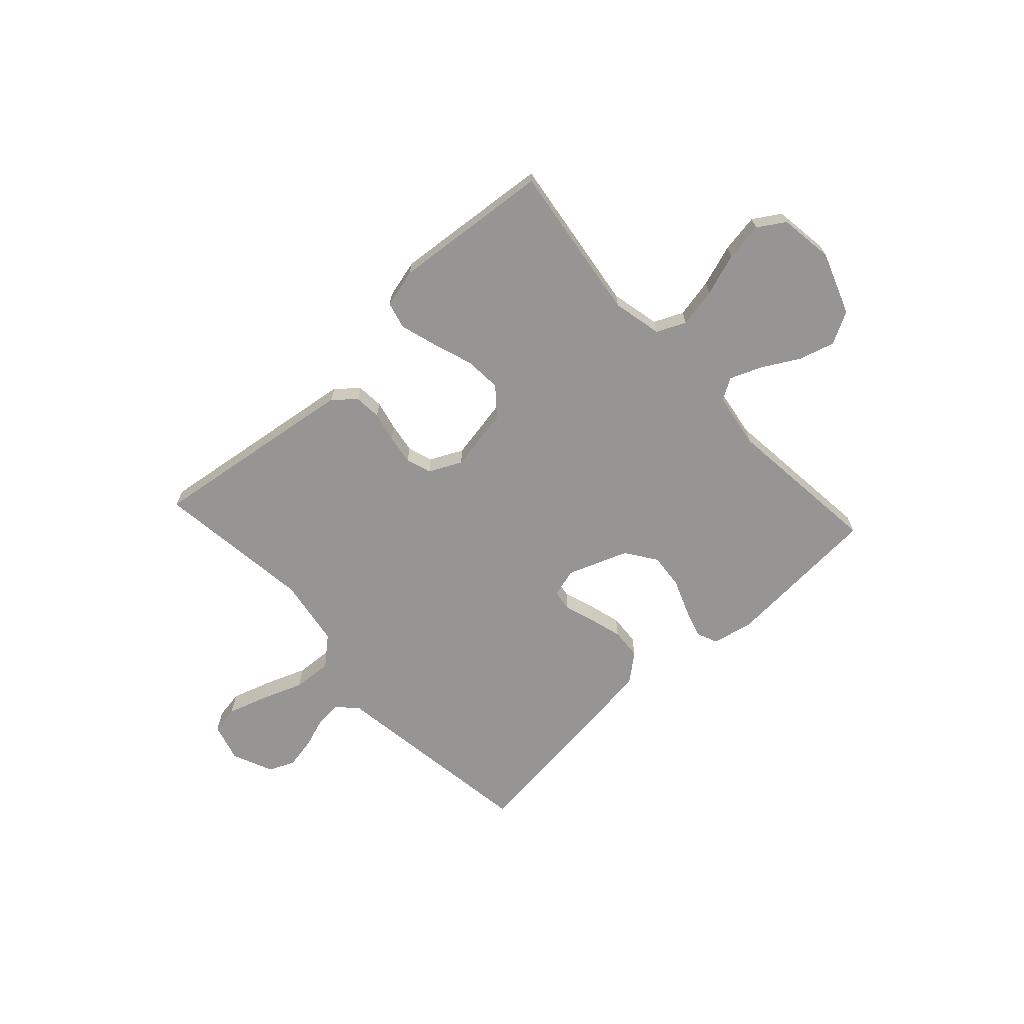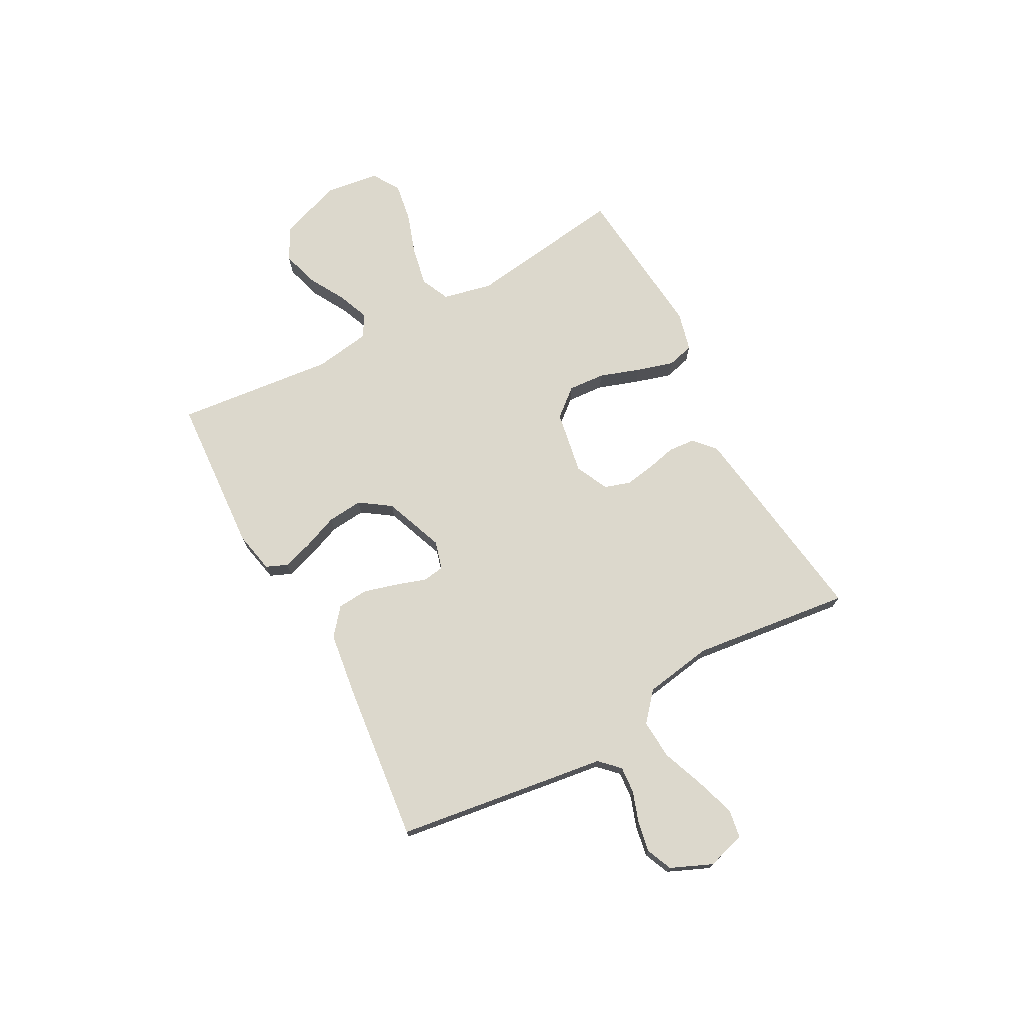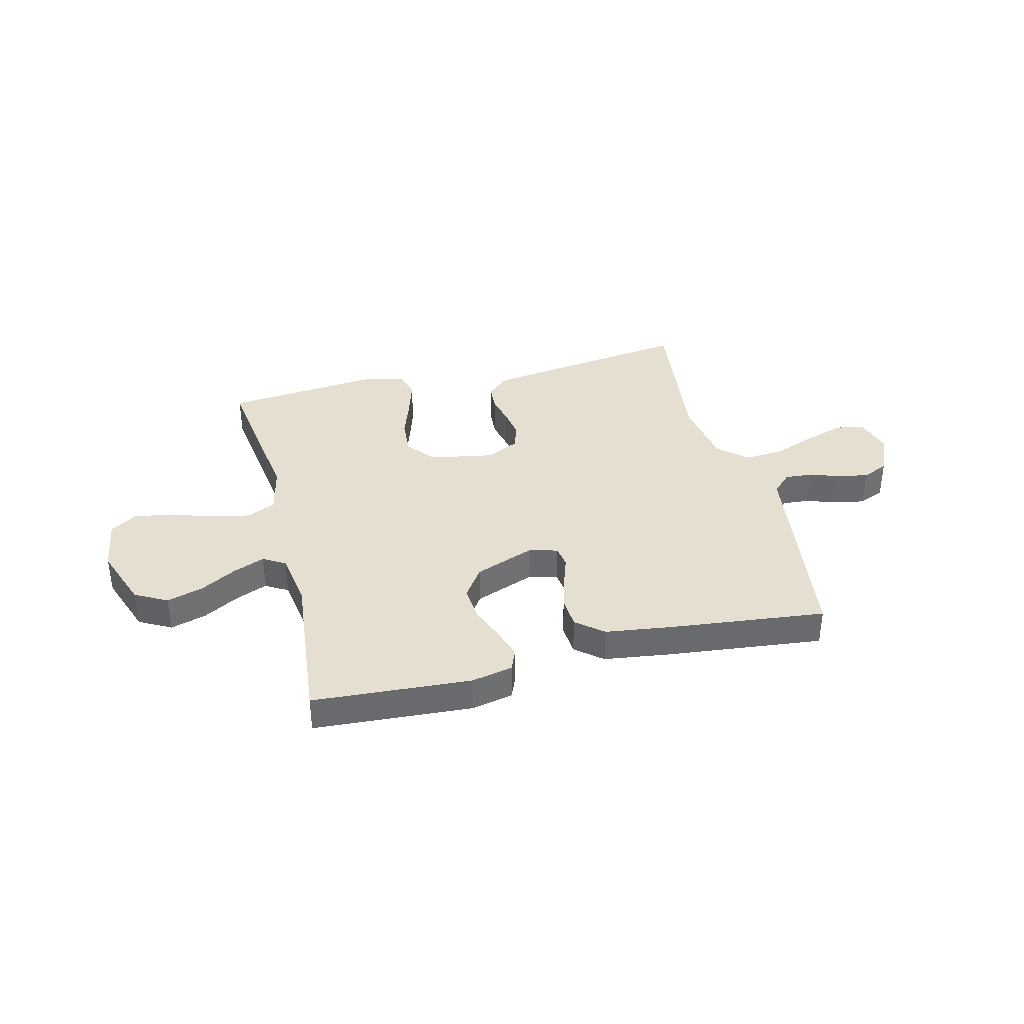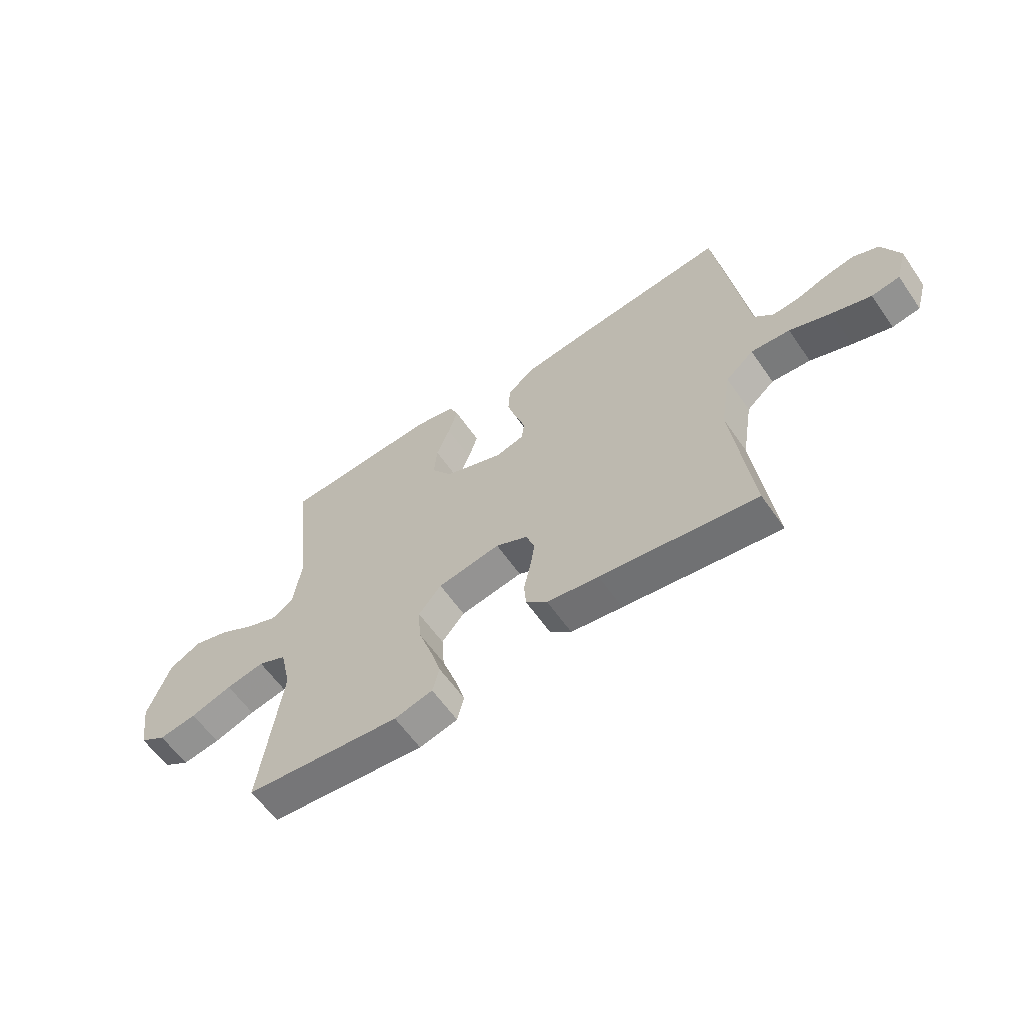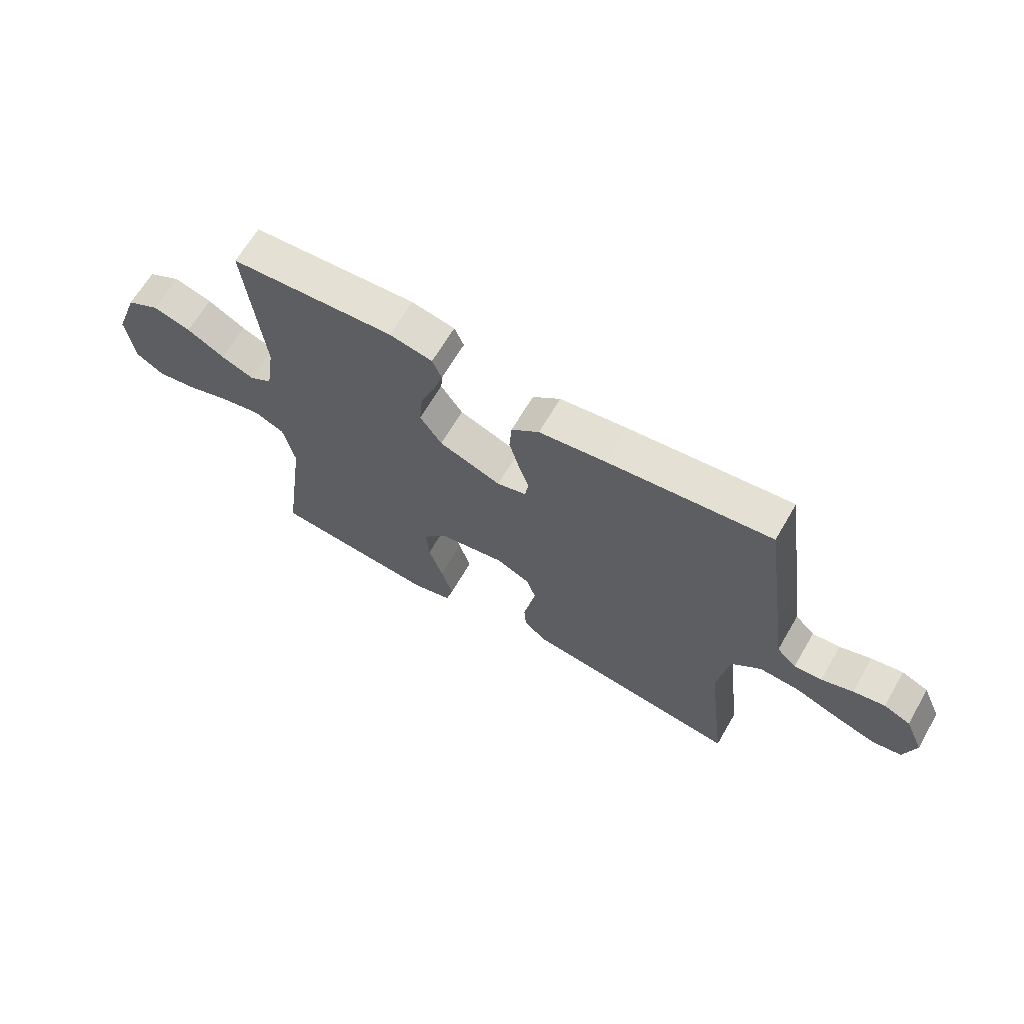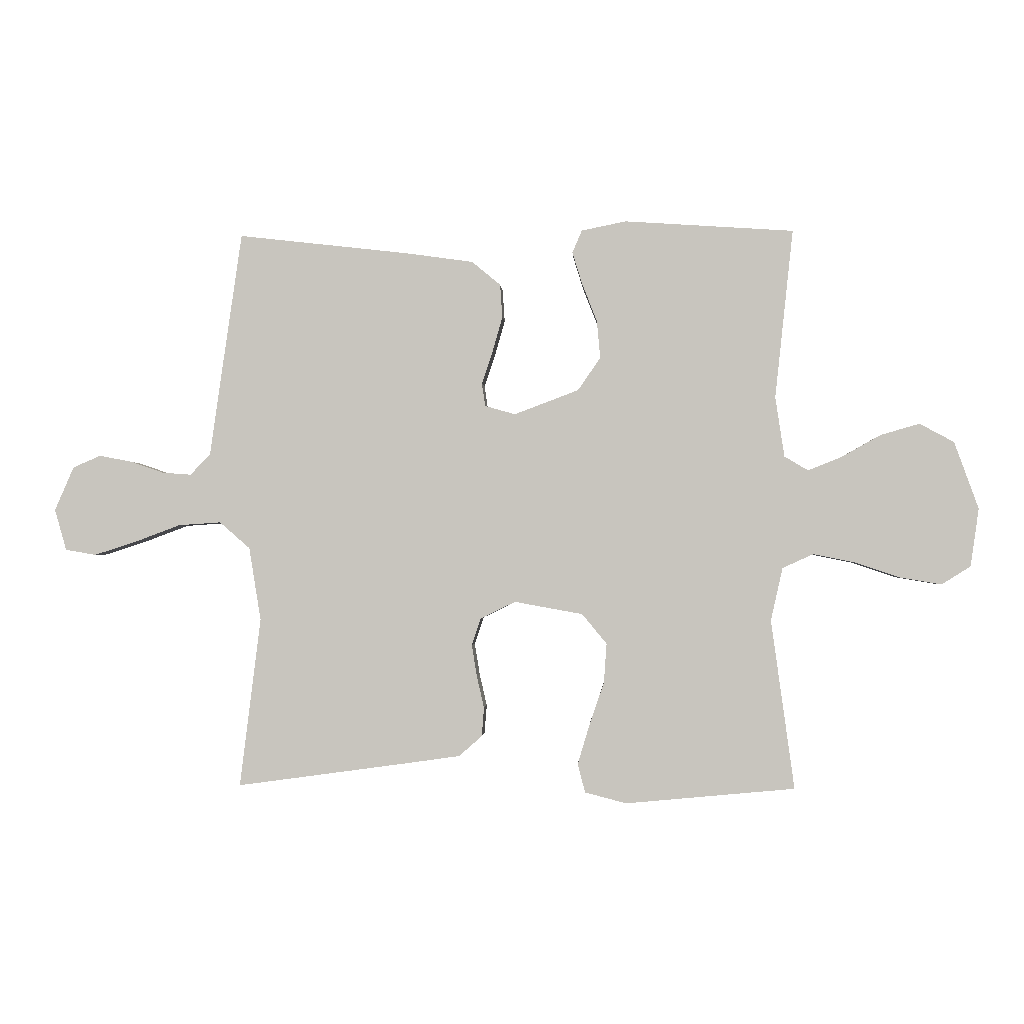
<metadata>
{"format":"obj","ext":"obj","renderer":"f3d","projection":"perspective","resolution":1024,"background":"white","views":[{"elev":-67.5,"azim":-137.4,"up":"+Y"},{"elev":72.7,"azim":61.5,"up":"+Y"},{"elev":37.4,"azim":-14.1,"up":"+Y"},{"elev":-60.5,"azim":34.7,"up":"+Z"},{"elev":65.4,"azim":30.2,"up":"+Z"},{"elev":-1.4,"azim":-176.6,"up":"+Z"}]}
</metadata>
<code>
v -0.5 0.07 -0.5
v -0.459 0.07 -0.2
v -0.48 0.07 -0.106
v -0.535 0.07 -0.081
v -0.609 0.07 -0.096
v -0.689 0.07 -0.123
v -0.762 0.07 -0.135
v -0.813 0.07 -0.103
v -0.828 0.07 0
v -0.785 0.07 0.119
v -0.724 0.07 0.152
v -0.655 0.07 0.132
v -0.586 0.07 0.093
v -0.526 0.07 0.069
v -0.484 0.07 0.094
v -0.468 0.07 0.2
v -0.5 0.07 0.5
v -0.2 0.07 0.52
v -0.121 0.07 0.504
v -0.104 0.07 0.464
v -0.122 0.07 0.406
v -0.148 0.07 0.34
v -0.154 0.07 0.273
v -0.114 0.07 0.215
v 0 0.07 0.172
v 0.054 0.07 0.187
v 0.06 0.07 0.228
v 0.041 0.07 0.285
v 0.023 0.07 0.348
v 0.027 0.07 0.407
v 0.078 0.07 0.449
v 0.2 0.07 0.466
v 0.5 0.07 0.5
v 0.543 0.07 0.2
v 0.557 0.07 0.1
v 0.593 0.07 0.064
v 0.644 0.07 0.068
v 0.702 0.07 0.088
v 0.76 0.07 0.099
v 0.809 0.07 0.078
v 0.843 0.07 0
v 0.822 0.07 -0.073
v 0.768 0.07 -0.082
v 0.693 0.07 -0.058
v 0.613 0.07 -0.028
v 0.538 0.07 -0.023
v 0.484 0.07 -0.07
v 0.463 0.07 -0.2
v 0.5 0.07 -0.5
v 0.2 0.07 -0.459
v 0.101 0.07 -0.445
v 0.06 0.07 -0.409
v 0.056 0.07 -0.358
v 0.069 0.07 -0.301
v 0.078 0.07 -0.245
v 0.062 0.07 -0.197
v 0 0.07 -0.167
v -0.121 0.07 -0.189
v -0.165 0.07 -0.242
v -0.16 0.07 -0.312
v -0.134 0.07 -0.388
v -0.113 0.07 -0.458
v -0.126 0.07 -0.509
v -0.2 0.07 -0.528
v -0.5 0 -0.5
v -0.459 0 -0.2
v -0.48 0 -0.106
v -0.535 0 -0.081
v -0.609 0 -0.096
v -0.689 0 -0.123
v -0.762 0 -0.135
v -0.813 0 -0.103
v -0.828 0 0
v -0.785 0 0.119
v -0.724 0 0.152
v -0.655 0 0.132
v -0.586 0 0.093
v -0.526 0 0.069
v -0.484 0 0.094
v -0.468 0 0.2
v -0.5 0 0.5
v -0.2 0 0.52
v -0.121 0 0.504
v -0.104 0 0.464
v -0.122 0 0.406
v -0.148 0 0.34
v -0.154 0 0.273
v -0.114 0 0.215
v 0 0 0.172
v 0.054 0 0.187
v 0.06 0 0.228
v 0.041 0 0.285
v 0.023 0 0.348
v 0.027 0 0.407
v 0.078 0 0.449
v 0.2 0 0.466
v 0.5 0 0.5
v 0.543 0 0.2
v 0.557 0 0.1
v 0.593 0 0.064
v 0.644 0 0.068
v 0.702 0 0.088
v 0.76 0 0.099
v 0.809 0 0.078
v 0.843 0 0
v 0.822 0 -0.073
v 0.768 0 -0.082
v 0.693 0 -0.058
v 0.613 0 -0.028
v 0.538 0 -0.023
v 0.484 0 -0.07
v 0.463 0 -0.2
v 0.5 0 -0.5
v 0.2 0 -0.459
v 0.101 0 -0.445
v 0.06 0 -0.409
v 0.056 0 -0.358
v 0.069 0 -0.301
v 0.078 0 -0.245
v 0.062 0 -0.197
v 0 0 -0.167
v -0.121 0 -0.189
v -0.165 0 -0.242
v -0.16 0 -0.312
v -0.134 0 -0.388
v -0.113 0 -0.458
v -0.126 0 -0.509
v -0.2 0 -0.528
f 63 64 1 2
f 60 61 62 63
f 60 63 2 3
f 59 60 3
f 58 59 3 4
f 57 58 4
f 51 52 53 54
f 51 54 55
f 48 49 50 51
f 47 48 51 55
f 46 47 55 56
f 42 43 44 45
f 40 41 42 45
f 40 45 46
f 37 38 39 40
f 36 37 40 46
f 35 36 46 56
f 27 28 29 30
f 27 30 31 32
f 19 20 21 22
f 17 18 19 22
f 16 17 22 23
f 15 16 23 24
f 10 11 12 13
f 10 13 14
f 9 10 14
f 8 9 14
f 5 6 7 8
f 4 5 8 14
f 57 4 14 15
f 26 27 32 33
f 26 33 34 35
f 57 15 24 25
f 35 56 57
f 25 26 35 57
f 66 65 128 127
f 127 126 125 124
f 67 66 127 124
f 67 124 123
f 68 67 123 122
f 68 122 121
f 118 117 116 115
f 119 118 115
f 115 114 113 112
f 119 115 112 111
f 120 119 111 110
f 109 108 107 106
f 109 106 105 104
f 110 109 104
f 104 103 102 101
f 110 104 101 100
f 120 110 100 99
f 94 93 92 91
f 96 95 94 91
f 86 85 84 83
f 86 83 82 81
f 87 86 81 80
f 88 87 80 79
f 77 76 75 74
f 78 77 74
f 78 74 73
f 78 73 72
f 72 71 70 69
f 78 72 69 68
f 79 78 68 121
f 97 96 91 90
f 99 98 97 90
f 89 88 79 121
f 121 120 99
f 121 99 90 89
f 1 65 66 2
f 2 66 67 3
f 3 67 68 4
f 4 68 69 5
f 5 69 70 6
f 6 70 71 7
f 7 71 72 8
f 8 72 73 9
f 9 73 74 10
f 10 74 75 11
f 11 75 76 12
f 12 76 77 13
f 13 77 78 14
f 14 78 79 15
f 15 79 80 16
f 16 80 81 17
f 17 81 82 18
f 18 82 83 19
f 19 83 84 20
f 20 84 85 21
f 21 85 86 22
f 22 86 87 23
f 23 87 88 24
f 24 88 89 25
f 25 89 90 26
f 26 90 91 27
f 27 91 92 28
f 28 92 93 29
f 29 93 94 30
f 30 94 95 31
f 31 95 96 32
f 32 96 97 33
f 33 97 98 34
f 34 98 99 35
f 35 99 100 36
f 36 100 101 37
f 37 101 102 38
f 38 102 103 39
f 39 103 104 40
f 40 104 105 41
f 41 105 106 42
f 42 106 107 43
f 43 107 108 44
f 44 108 109 45
f 45 109 110 46
f 46 110 111 47
f 47 111 112 48
f 48 112 113 49
f 49 113 114 50
f 50 114 115 51
f 51 115 116 52
f 52 116 117 53
f 53 117 118 54
f 54 118 119 55
f 55 119 120 56
f 56 120 121 57
f 57 121 122 58
f 58 122 123 59
f 59 123 124 60
f 60 124 125 61
f 61 125 126 62
f 62 126 127 63
f 63 127 128 64
f 64 128 65 1

</code>
